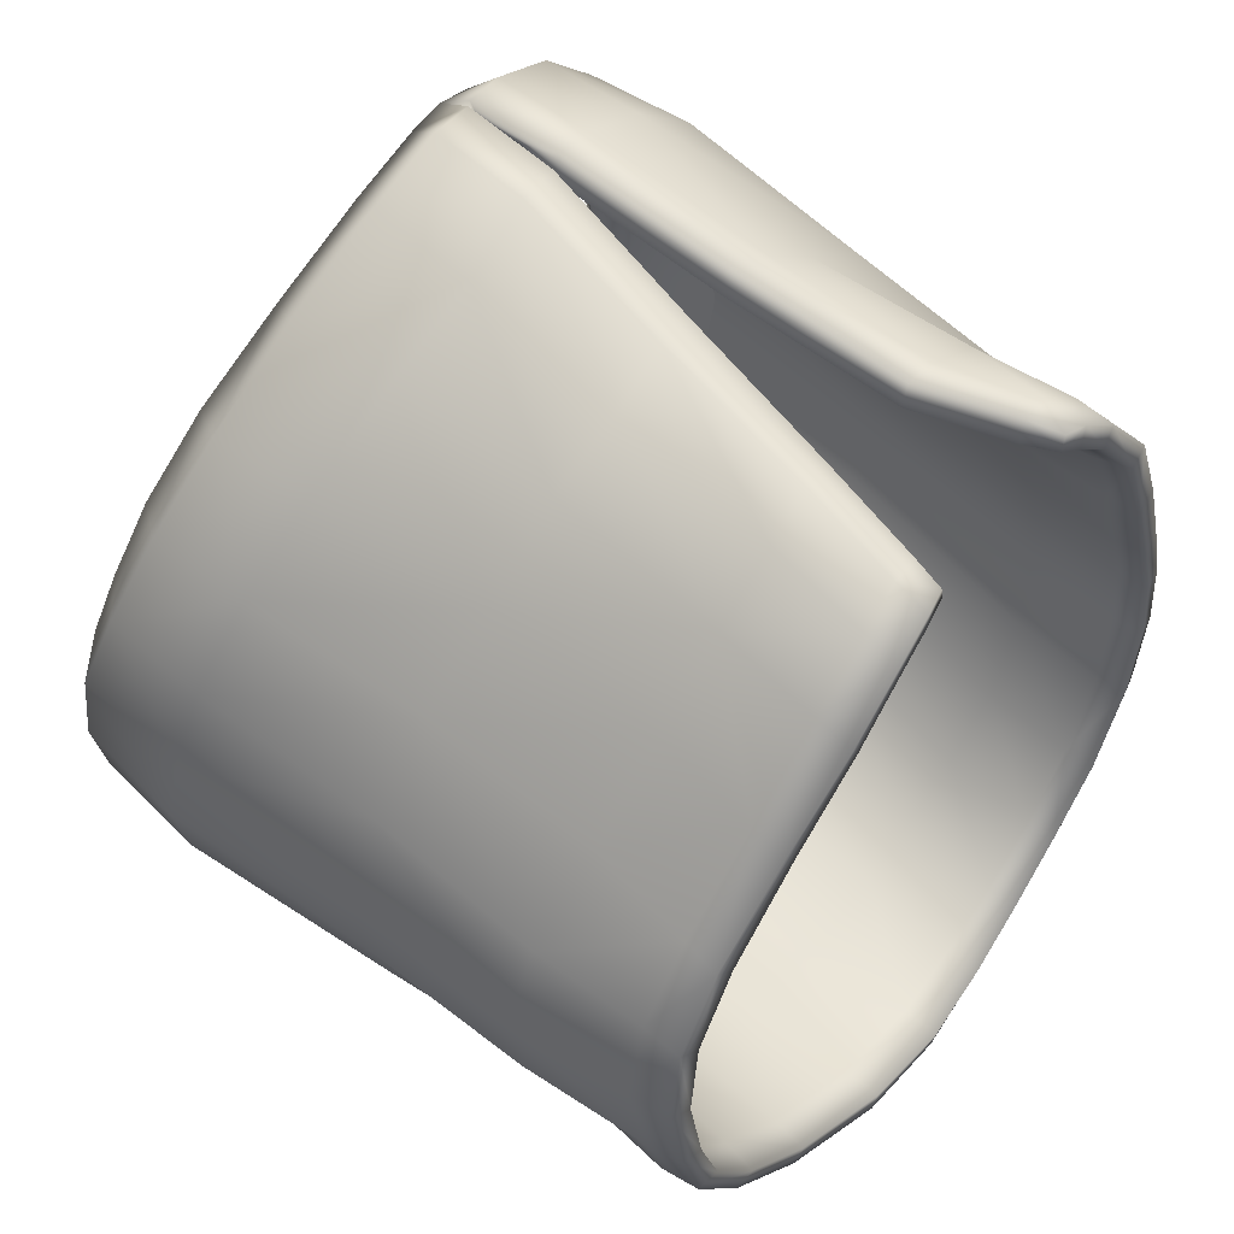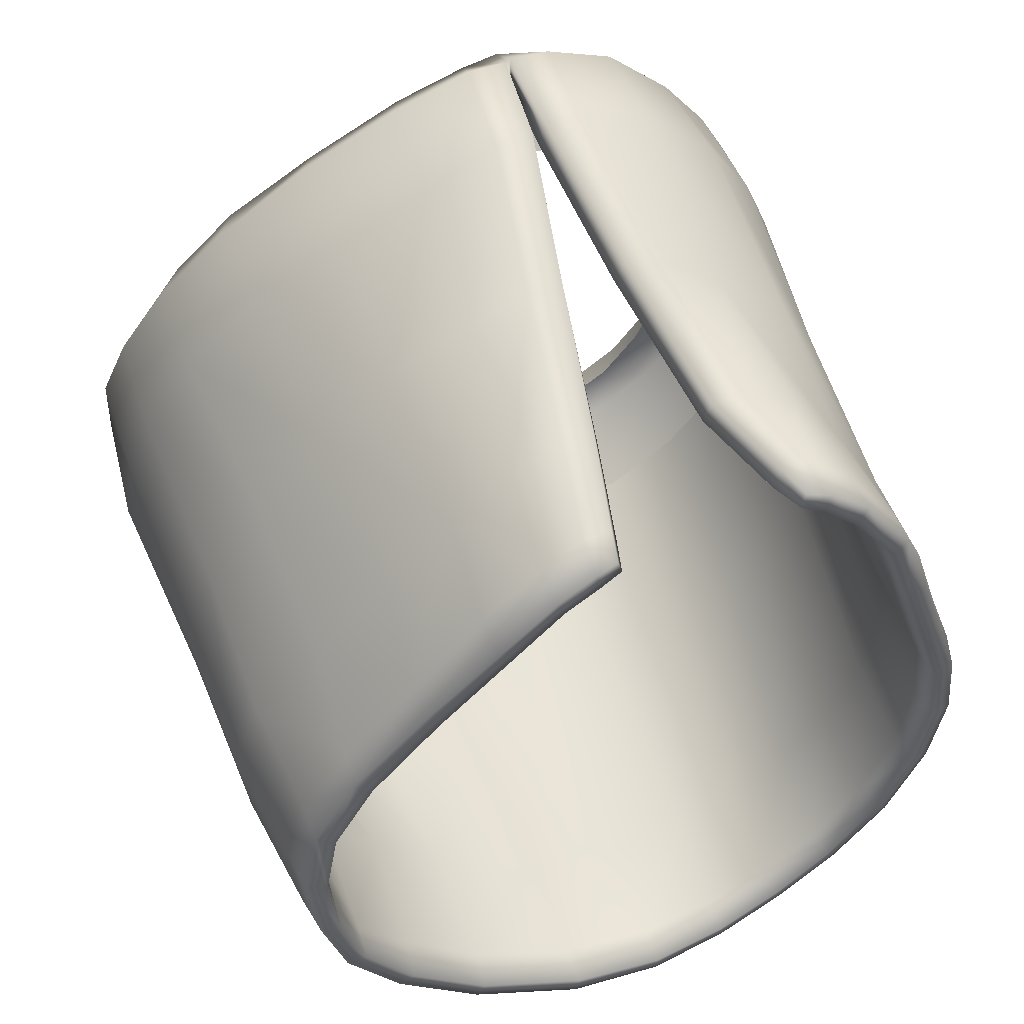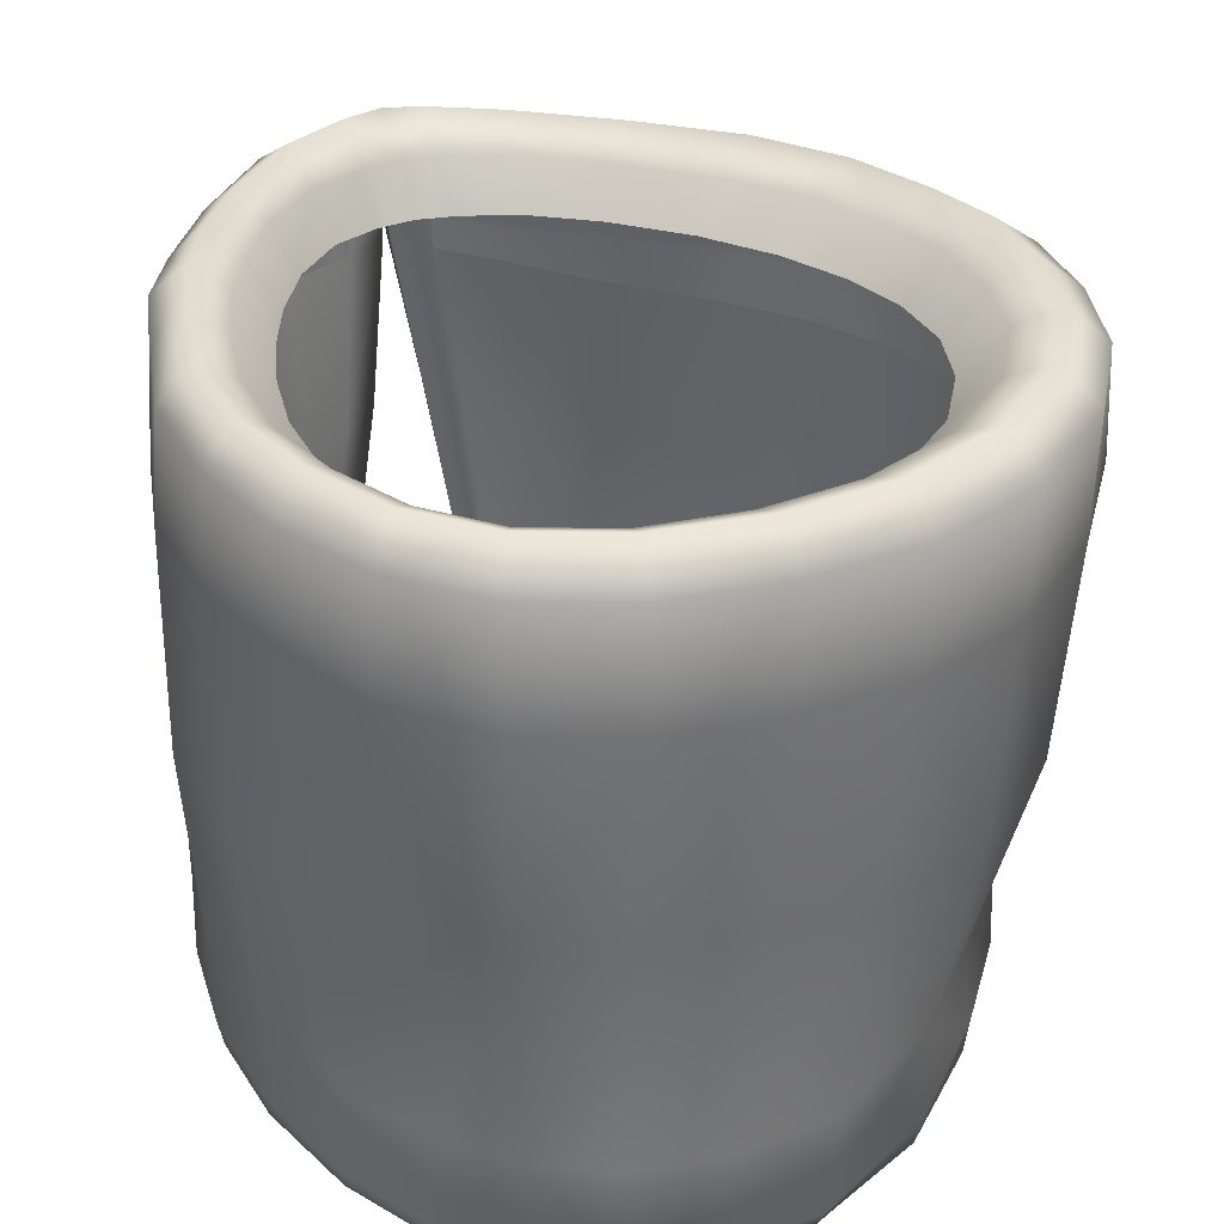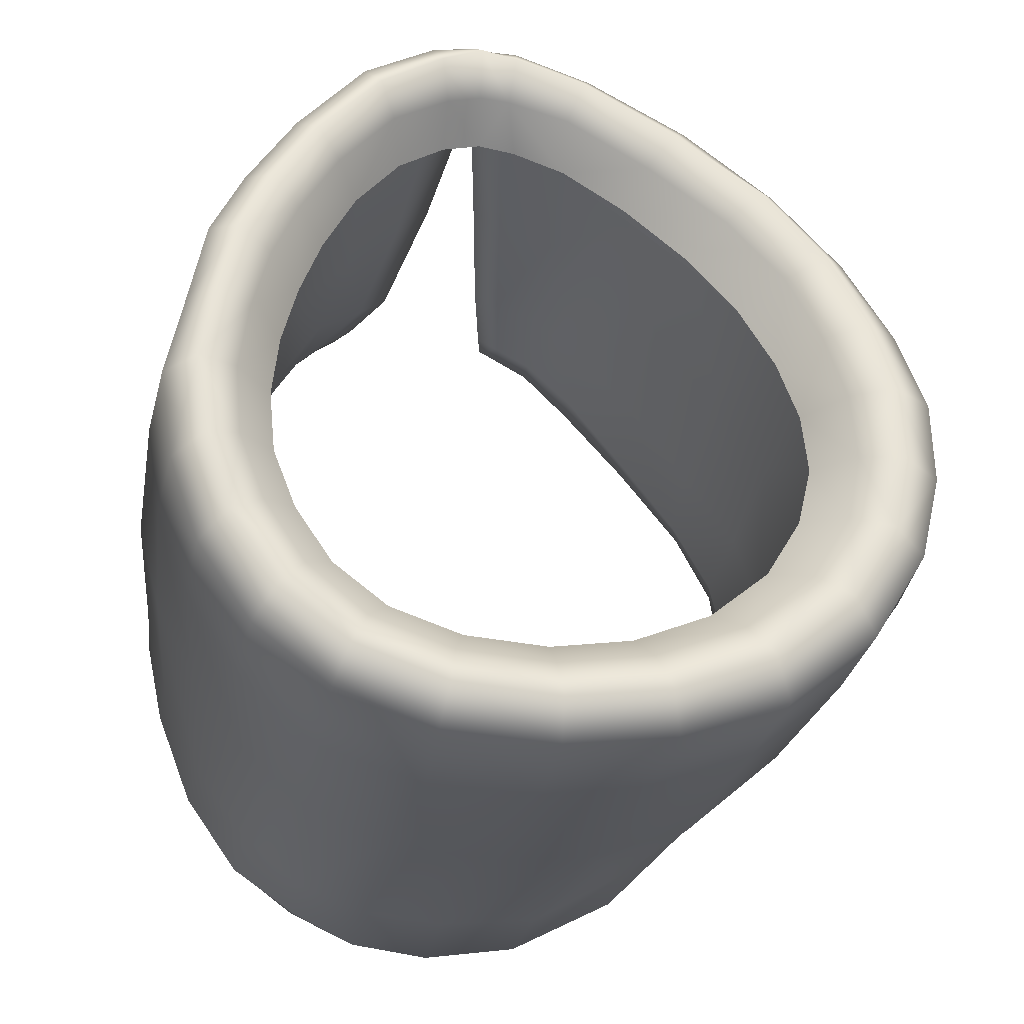
<metadata>
{"format":"obj","ext":"obj","renderer":"f3d","projection":"perspective","resolution":1024,"background":"white","views":[{"elev":52.5,"azim":-45.5,"up":"+Z"},{"elev":51.7,"azim":-15.3,"up":"+Z"},{"elev":44.5,"azim":158.6,"up":"+Y"},{"elev":-18.6,"azim":174.8,"up":"+Z"}]}
</metadata>
<code>
v  18.31 39.82 -0.008702
v  17.48 39.7 0.4791
v  17.33 41.42 0.6145
v  18.17 41.51 0.2568
v  18.88 36.34 -0.9564
v  18.14 36.31 -0.3794
v  22.19 43.75 -6.212
v  21.56 42.84 -6.557
v  21.21 42.62 -5.317
v  21.8 43.55 -4.874
v  21.23 43.23 -3.646
v  20.72 42.32 -4.115
v  20.02 41.96 -2.852
v  19.05 41.56 -1.754
v  19.22 42.35 -0.9958
v  20.4 42.85 -2.318
v  18.05 41.22 -1.137
v  18 42.01 -0.3335
v  19.53 43.06 -0.4503
v  18.16 42.77 0.3202
v  17.27 41.89 -0.1575
v  17.28 42.56 0.6852
v  19.89 42.51 0.05592
v  18.36 42.17 0.845
v  17.42 41.91 1.072
v  17.24 41.05 -0.9301
v  20.89 43.43 -1.826
v  21.85 43.8 -3.202
v  22.43 43.11 -2.973
v  21.36 42.8 -1.449
v  22.48 44.14 -4.554
v  23.14 43.55 -4.391
v  16.63 41.85 -0.2206
v  16.44 41.01 -1.071
v  15.33 41.05 -1.517
v  15.31 41.79 -0.5987
v  13.52 41.85 -1.705
v  13.97 41.18 -2.459
v  11.79 41.99 -3.034
v  12.6 41.33 -3.668
v  11.5 41.49 -4.95
v  10.55 42.18 -4.459
v  11.05 42.43 -2.49
v  12.95 42.33 -1.104
v  9.706 42.62 -4.078
v  14.99 42.32 0.07756
v  12.62 41.52 -0.6794
v  14.79 41.59 0.5035
v  16.52 42.51 0.5238
v  16.46 41.8 1.012
v  17.31 39.55 0.4487
v  16.58 39.44 0.1025
v  16.62 41.25 0.3101
v  16.67 32.5 -0.8694
v  16.42 30.32 -1.206
v  15.9 30.26 -1.456
v  16.09 32.41 -1.069
v  16.34 35.96 -0.5111
v  16.99 36.08 -0.1803
v  17.31 39.68 0.9657
v  16.91 36.06 0.2749
v  17.3 41.83 1.067
v  17.32 41.77 0.5905
v  16.49 39.6 0.8939
v  14.86 35.67 -0.2221
v  16.17 35.94 0.2122
v  14.89 39.33 0.1895
v  13.19 35.59 -1.008
v  12.93 39.27 -0.8036
v  11.67 35.58 -2.661
v  11 39.42 -2.318
v  10.66 41.57 -2.206
v  9.172 41.77 -3.915
v  9.414 39.62 -4.037
v  8.274 39.86 -5.919
v  8.833 35.77 -6.324
v  10.08 35.66 -4.365
v  12.04 31.97 -3.234
v  10.57 31.99 -5.124
v  9.176 32.18 -6.989
v  9.642 29.96 -7.487
v  10.63 29.94 -5.805
v  10.64 29.21 -6.061
v  12.17 29.19 -4.217
v  12.15 29.92 -3.928
v  9.748 29.18 -7.684
v  8.552 32.22 -8.716
v  9.186 29.87 -9.124
v  8.124 35.79 -8.236
v  13.51 32.02 -1.748
v  14.82 32.13 -0.7313
v  14.79 29.98 -1.115
v  13.56 29.88 -2.162
v  15.88 32.31 -0.2878
v  15.68 30.15 -0.705
v  7.74 40.09 -7.75
v  7.51 40.34 -9.514
v  8.263 35.79 -9.935
v  7.999 43.05 -11.05
v  7.986 40.59 -11.37
v  7.556 42.77 -9.248
v  7.585 42.53 -7.468
v  8.484 43.29 -7.39
v  8.394 43.52 -9.032
v  8.746 43.8 -10.66
v  8.87 35.9 -11.69
v  9.37 40.79 -13.29
v  9.906 36.08 -13.8
v  9.17 43.42 -12.91
v  8.156 42.1 -5.717
v  8.907 42.91 -5.768
v  16.56 32.46 -0.3622
v  16.28 30.26 -0.7093
v  16.22 29.59 -0.9022
v  16.33 29.64 -1.272
v  15.86 29.51 -1.477
v  15.73 29.44 -0.9802
v  14.91 29.27 -1.389
v  15.09 29.36 -1.854
v  13.98 29.24 -2.895
v  14 30.05 -2.804
v  15.1 30.13 -1.834
v  12.49 29.22 -4.537
v  12.65 30.01 -4.427
v  13.72 29.16 -2.511
v  11.22 29.92 -6.214
v  11.03 29.18 -6.317
v  10.15 29.12 -7.872
v  10.3 29.9 -7.785
v  18.58 40.09 0.7313
v  17.64 39.88 0.9899
v  19.29 36.36 -0.2114
v  18.36 36.33 0.09581
v  19.21 32.94 -0.8586
v  19.91 32.99 -0.9394
v  19.03 32.89 -1.302
v  19.97 30.96 -0.8376
v  19.84 30.91 -1.338
v  20.23 30.29 -1.378
v  20.33 30.33 -1.024
v  20.87 30.28 -1.183
v  20.63 31 -0.8998
v  20.72 30.23 -1.646
v  20.39 30.94 -1.651
v  21.17 30.89 -2.225
v  21.47 30.2 -2.232
v  22.36 30.07 -3.411
v  22.08 30.73 -3.418
v  21.71 30.25 -1.816
v  19.66 32.91 -1.644
v  21.54 30.96 -1.575
v  21.04 32.99 -1.387
v  22.11 32.82 -2.722
v  22.03 36.4 -2.286
v  20.52 36.37 -1.18
v  20.18 40.38 -0.0779
v  21.78 40.58 -1.524
v  23.06 32.7 -4.326
v  22.94 36.81 -3.95
v  22.82 40.88 -3.184
v  22.55 30.81 -2.889
v  23.35 30.76 -4.591
v  23.97 30.86 -6.532
v  23.72 32.73 -6.208
v  23.29 30.1 -4.814
v  23.94 30.19 -6.714
v  22.68 30.12 -3.065
v  11.26 42.63 -11.4
v  10.45 43.54 -11.7
v  9.581 43.24 -10.28
v  10.49 42.38 -10.18
v  10.17 42.14 -8.906
v  9.277 42.99 -8.848
v  10.03 28.84 -10.99
v  10.02 29.69 -10.84
v  9.881 29.8 -9.269
v  9.849 28.98 -9.398
v  9.418 29.04 -9.303
v  9.599 28.9 -11.04
v  10.53 28.85 -12.57
v  10.5 29.66 -12.39
v  9.353 29.72 -10.92
v  10.1 28.92 -12.78
v  9.913 29.71 -12.74
v  8.745 32.12 -10.42
v  9.767 32 -12.18
v  11.23 31.96 -13.9
v  11.18 29.72 -14.4
v  12.88 32.03 -15.79
v  13.03 29.79 -16.18
v  11.26 28.96 -14.41
v  11.59 28.89 -14.07
v  13.29 29.01 -15.64
v  13.27 29.79 -15.46
v  11.6 29.68 -13.86
v  15.54 29.84 -16.49
v  15.63 29.04 -16.58
v  17.59 29.99 -16.78
v  17.66 29.2 -16.86
v  15.55 29.08 -17.09
v  17.67 29.29 -17.36
v  19.36 29.53 -16.72
v  19.29 30.26 -16.6
v  19.45 29.66 -17.19
v  13.1 29.06 -16.08
v  15.45 29.81 -17.34
v  12.01 36.12 -15.53
v  14.35 36.59 -16.3
v  15.13 32.07 -16.98
v  17.39 32.16 -17.11
v  16.59 37.13 -16.49
v  18.83 37.33 -16.22
v  19.29 32.39 -16.89
v  19.45 30.39 -17.37
v  17.63 30.04 -17.62
v  20.95 30.61 -16.64
v  20.97 29.94 -16.56
v  20.79 29.78 -16.1
v  22.36 30.13 -15.53
v  22.1 29.97 -15.12
v  22.39 30.77 -15.64
v  20.85 32.58 -16.3
v  22.14 32.49 -15.15
v  20.78 37.37 -15.39
v  22.2 37.28 -14.06
v  15.95 41.68 -15.97
v  18.37 41.98 -15.86
v  18.21 44.31 -15.29
v  15.78 44.17 -15.52
v  13.66 41.33 -15.68
v  13.39 43.95 -15.27
v  11.38 41.02 -14.86
v  11.07 43.74 -14.45
v  15.8 44.83 -14.67
v  18.03 44.99 -14.46
v  17.91 44.34 -13.66
v  19.65 44.4 -13.01
v  19.98 45.07 -13.76
v  15.88 44.23 -13.86
v  20.33 44.36 -14.49
v  13.58 44.61 -14.4
v  13.87 44.01 -13.61
v  11.48 44.38 -13.61
v  11.96 43.79 -12.89
v  20.6 42.11 -15.12
v  22.23 42.04 -13.65
v  21.95 44.41 -13.22
v  9.812 42.44 -5.946
v  9.386 42.76 -7.393
v  10.28 41.92 -7.606
v  10.73 41.7 -6.289
v  9.76 44.11 -12.27
v  19.21 43.4 -12.53
v  20.37 43.38 -11.62
v  20.91 44.36 -11.94
v  21.79 44.3 -10.6
v  22.44 45.03 -11.09
v  21.41 45.04 -12.57
v  22.31 44.14 -9.162
v  23.02 44.81 -9.436
v  21.15 43.33 -10.45
v  21.62 43.19 -9.188
v  23.68 44.13 -9.744
v  23.07 44.34 -11.56
v  24.02 41.79 -10.09
v  23.94 44.05 -7.868
v  24.29 41.66 -8.245
v  23.19 44.68 -7.714
v  23.35 41.93 -11.91
v  22.42 43.97 -7.653
v  21.73 43.02 -7.856
v  22.9 44.36 -6.083
v  17.68 43.35 -13.09
v  15.92 43.26 -13.27
v  14.17 43.06 -13.04
v  12.53 42.85 -12.41
v  24.19 30.14 -10.06
v  24.04 30.17 -8.507
v  23.85 30.84 -8.423
v  23.98 30.77 -9.959
v  23.51 30.09 -6.892
v  23.29 30.75 -6.809
v  24.48 30.29 -8.428
v  24.63 30.29 -10.1
v  22.89 30.03 -5.066
v  22.69 30.69 -4.984
v  23.68 30.66 -11.61
v  23.91 30.06 -11.74
v  23.16 30.01 -13.59
v  23.51 30.17 -13.88
v  24.32 30.23 -11.9
v  24.35 30.84 -11.87
v  24.72 30.94 -10.04
v  23.58 30.79 -13.93
v  22.99 30.63 -13.46
v  21.98 30.58 -15
v  24.6 30.98 -8.303
v  24.43 32.85 -8.015
v  24.16 37.15 -7.251
v  23.53 36.99 -5.587
v  23.46 41.22 -4.73
v  23.53 43.73 -6.071
v  23.88 41.41 -6.413
v  24.65 37.27 -9.046
v  24.2 37.18 -10.8
v  23.32 37.16 -12.47
v  23.33 32.47 -13.56
v  24.18 32.56 -11.6
v  24.64 32.76 -9.81
v  20.68 30.43 -15.94
v  21.39 36.13 -2.886
v  20.03 36.25 -1.814
v  19.77 40.11 -0.6837
v  21.19 40.29 -2.013
v  21.53 32.74 -3.22
v  20.63 32.87 -2.065
v  22.29 36.55 -4.363
v  22.35 32.67 -4.725
v  22.09 40.56 -3.653
v  22.72 40.95 -5.054
v  22.88 36.96 -5.843
v  23.44 37.09 -7.408
v  23.14 41.13 -6.569
v  12.39 35.54 -3.27
v  12.01 39.15 -3.014
v  13.64 39.03 -1.644
v  13.73 35.56 -1.731
v  13.95 32.18 -2.383
v  12.58 32.11 -3.793
v  15.17 35.66 -0.9495
v  15.13 32.26 -1.423
v  15.24 39.21 -0.5918
v  11.23 32.08 -5.58
v  12.1 36.05 -14.31
v  11.74 40.61 -13.53
v  10.09 40.45 -12.3
v  10.34 36.03 -12.88
v  11.43 32.07 -13.28
v  12.98 32.17 -14.94
v  15.13 32.13 -16.05
v  14.42 36.03 -15.07
v  9.509 35.88 -11.24
v  10.23 32 -11.79
v  9.042 40.27 -10.86
v  9.514 32.08 -10.3
v  9.138 35.75 -9.796
v  8.693 40.06 -9.389
v  16.59 36.65 -15.4
v  16 41.14 -14.62
v  13.83 40.82 -14.25
v  8.972 39.87 -7.871
v  9.178 35.71 -8.305
v  9.456 32.16 -8.821
v  10 32.17 -7.304
v  9.867 35.69 -6.63
v  10.99 35.63 -4.874
v  9.592 39.67 -6.233
v  10.63 39.42 -4.583
v  18.68 37.17 -15.24
v  20.46 37.34 -14.59
v  20.22 41.65 -14.09
v  18.23 41.44 -14.61
v  21.78 37.33 -13.47
v  21.64 41.65 -12.91
v  19.14 32.41 -16.14
v  20.61 32.61 -15.61
v  21.76 32.57 -14.57
v  22.62 41.55 -11.41
v  22.75 37.22 -12.04
v  23.44 37.16 -10.5
v  23.76 37.16 -8.944
v  23.47 41.31 -8.203
v  23.25 41.41 -9.829
v  22.76 32.53 -13.09
v  23.44 32.56 -11.3
v  23.78 32.7 -9.672
v  23.63 32.78 -8.125
v  23 32.69 -6.472
v  17.3 32.19 -16.29
g F_Boot_Flaps_L
f 1 2 3 4
f 5 6 2 1
f 7 8 9 10
f 11 10 9 12
f 13 14 15 16
f 14 17 18 15
f 19 15 18 20
f 21 22 20 18
f 23 19 20 24
f 24 20 22 25
f 26 21 18 17
f 16 15 19 27
f 11 16 27 28
f 29 28 27 30
f 31 10 11 28
f 31 28 29 32
f 11 12 13 16
f 23 30 27 19
f 33 34 35 36
f 37 36 35 38
f 39 37 38 40
f 40 41 42 39
f 39 43 44 37
f 45 43 39 42
f 37 44 46 36
f 44 47 48 46
f 33 36 46 49
f 46 48 50 49
f 33 21 26 34
f 3 51 52 53
f 54 55 56 57
f 57 58 59 54
f 58 52 51 59
f 59 51 60 61
f 60 51 3 62
f 3 63 22 62
f 25 22 63 3
f 49 50 62 22
f 33 49 22 21
f 50 64 60 62
f 65 66 64 67
f 68 65 67 69
f 67 48 47 69
f 70 68 69 71
f 71 69 47 72
f 72 73 74 71
f 75 76 77 74
f 70 71 74 77
f 78 70 77 79
f 80 81 82 79
f 83 84 85 82
f 81 86 83 82
f 79 82 85 78
f 80 87 88 81
f 76 89 87 80
f 77 76 80 79
f 70 78 90 68
f 65 68 90 91
f 92 91 90 93
f 91 94 66 65
f 91 92 95 94
f 90 78 85 93
f 76 75 96 89
f 97 98 89 96
f 99 100 97 101
f 101 102 103 104
f 97 96 102 101
f 101 104 105 99
f 97 100 106 98
f 107 108 106 100
f 107 100 99 109
f 96 75 110 102
f 110 75 74 73
f 45 111 110 73
f 73 72 43 45
f 111 103 102 110
f 44 43 72 47
f 48 67 64 50
f 66 61 60 64
f 112 61 66 94
f 55 54 112 113
f 113 114 115 55
f 115 116 56 55
f 114 117 116 115
f 95 117 114 113
f 117 118 119 116
f 120 121 122 119
f 121 120 123 124
f 120 125 84 123
f 125 120 119 118
f 84 125 93 85
f 93 125 118 92
f 126 124 123 127
f 127 128 129 126
f 128 127 83 86
f 83 127 123 84
f 116 119 122 56
f 92 118 117 95
f 95 113 112 94
f 54 59 61 112
f 130 24 25 131
f 132 130 131 133
f 132 133 134 135
f 134 133 6 136
f 137 134 136 138
f 139 140 137 138
f 141 142 137 140
f 141 140 139 143
f 144 143 139 138
f 143 144 145 146
f 147 146 145 148
f 141 143 146 149
f 138 136 150 144
f 142 151 152 135
f 153 154 155 152
f 155 132 135 152
f 142 135 134 137
f 132 155 156 130
f 154 157 156 155
f 154 153 158 159
f 159 160 157 154
f 152 151 161 153
f 153 161 162 158
f 158 162 163 164
f 162 165 166 163
f 162 161 167 165
f 161 151 149 167
f 151 142 141 149
f 150 136 6 5
f 6 133 131 2
f 3 2 131 25
f 157 30 23 156
f 156 23 24 130
f 160 29 30 157
f 168 169 170 171
f 172 171 170 173
f 174 175 176 177
f 176 129 128 177
f 178 179 174 177
f 177 128 86 178
f 180 181 175 174
f 88 178 86 81
f 88 182 179 178
f 183 179 182 184
f 182 185 186 184
f 187 188 184 186
f 189 190 188 187
f 188 191 183 184
f 183 191 192 180
f 193 194 195 192
f 196 194 193 197
f 198 196 197 199
f 199 197 200 201
f 199 202 203 198
f 204 202 199 201
f 193 205 200 197
f 200 205 190 206
f 190 205 191 188
f 205 193 192 191
f 180 192 195 181
f 179 183 180 174
f 189 207 208 209
f 210 209 208 211
f 211 212 213 210
f 210 213 214 215
f 204 201 215 214
f 206 209 210 215
f 215 201 200 206
f 214 216 217 204
f 202 204 217 218
f 218 217 219 220
f 216 221 219 217
f 214 213 222 216
f 216 222 223 221
f 223 222 224 225
f 222 213 212 224
f 212 211 226 227
f 228 227 226 229
f 229 226 230 231
f 230 232 233 231
f 207 232 230 208
f 226 211 208 230
f 229 234 235 228
f 236 237 238 235
f 234 239 236 235
f 228 235 238 240
f 229 231 241 234
f 242 241 243 244
f 233 243 241 231
f 234 241 242 239
f 227 245 224 212
f 224 245 246 225
f 240 247 246 245
f 240 245 227 228
f 108 207 189 187
f 189 209 206 190
f 187 186 106 108
f 186 185 98 106
f 89 98 185 87
f 182 88 87 185
f 45 42 248 111
f 249 103 111 248
f 173 104 103 249
f 173 249 250 172
f 251 250 249 248
f 42 41 251 248
f 105 104 173 170
f 252 105 170 169
f 169 244 243 252
f 109 99 105 252
f 243 233 109 252
f 237 253 254 255
f 255 256 257 258
f 259 260 257 256
f 255 254 261 256
f 262 259 256 261
f 263 264 257 260
f 265 263 266 267
f 263 260 268 266
f 264 263 265 269
f 259 270 268 260
f 8 7 270 271
f 262 271 270 259
f 268 270 7 272
f 258 257 264 247
f 238 258 247 240
f 255 258 238 237
f 253 237 236 273
f 274 239 242 275
f 275 242 244 276
f 273 236 239 274
f 277 278 279 280
f 281 282 279 278
f 283 166 281 278
f 284 283 278 277
f 281 285 286 282
f 280 287 288 277
f 289 290 291 288
f 291 284 277 288
f 291 292 293 284
f 291 290 294 292
f 220 289 295 296
f 295 289 288 287
f 289 220 219 290
f 147 148 286 285
f 149 146 147 167
f 285 165 167 147
f 166 165 285 281
f 293 297 283 284
f 298 164 163 297
f 298 299 300 164
f 164 300 159 158
f 301 160 159 300
f 32 29 160 301
f 302 32 301 303
f 303 267 266 302
f 31 32 302 272
f 266 268 272 302
f 303 299 304 267
f 305 265 267 304
f 306 269 265 305
f 225 246 269 306
f 307 223 225 306
f 223 307 294 221
f 294 307 308 292
f 308 305 304 309
f 307 306 305 308
f 292 308 309 293
f 309 304 299 298
f 303 301 300 299
f 297 293 309 298
f 166 283 297 163
f 10 31 272 7
f 108 107 232 207
f 232 107 109 233
f 168 276 244 169
f 247 264 269 246
f 219 221 294 290
f 310 218 220 296
f 218 310 203 202
f 311 312 313 314
f 311 315 316 312
f 315 311 317 318
f 317 311 314 319
f 313 312 5 1
f 320 321 317 319
f 322 321 320 323
f 324 325 326 327
f 328 329 324 327
f 328 327 330 331
f 330 327 326 332
f 330 332 52 58
f 57 331 330 58
f 56 122 331 57
f 126 333 329 124
f 121 124 329 328
f 150 316 145 144
f 145 316 315 148
f 150 5 312 316
f 334 335 336 337
f 337 338 339 334
f 339 340 341 334
f 194 196 340 339
f 194 339 338 195
f 338 337 342 343
f 337 336 344 342
f 345 343 342 346
f 342 344 347 346
f 341 348 349 350
f 334 341 350 335
f 346 347 351 352
f 353 345 346 352
f 175 345 353 176
f 181 343 345 175
f 353 354 129 176
f 353 352 355 354
f 126 129 354 333
f 354 355 356 333
f 351 357 355 352
f 357 358 356 355
f 325 324 356 358
f 121 328 331 122
f 333 356 324 329
f 338 343 181 195
f 359 360 361 362
f 363 364 361 360
f 360 359 365 366
f 363 360 366 367
f 368 364 363 369
f 348 359 362 349
f 370 371 372 373
f 369 374 375 370
f 375 376 371 370
f 323 372 371 322
f 376 377 322 371
f 279 377 376 280
f 279 282 378 377
f 282 286 318 378
f 287 280 376 375
f 295 287 375 374
f 296 295 374 367
f 369 363 367 374
f 370 373 368 369
f 317 321 378 318
f 286 148 315 318
f 322 377 378 321
f 198 379 340 196
f 340 379 348 341
f 379 365 359 348
f 198 203 365 379
f 365 203 310 366
f 367 366 310 296

</code>
